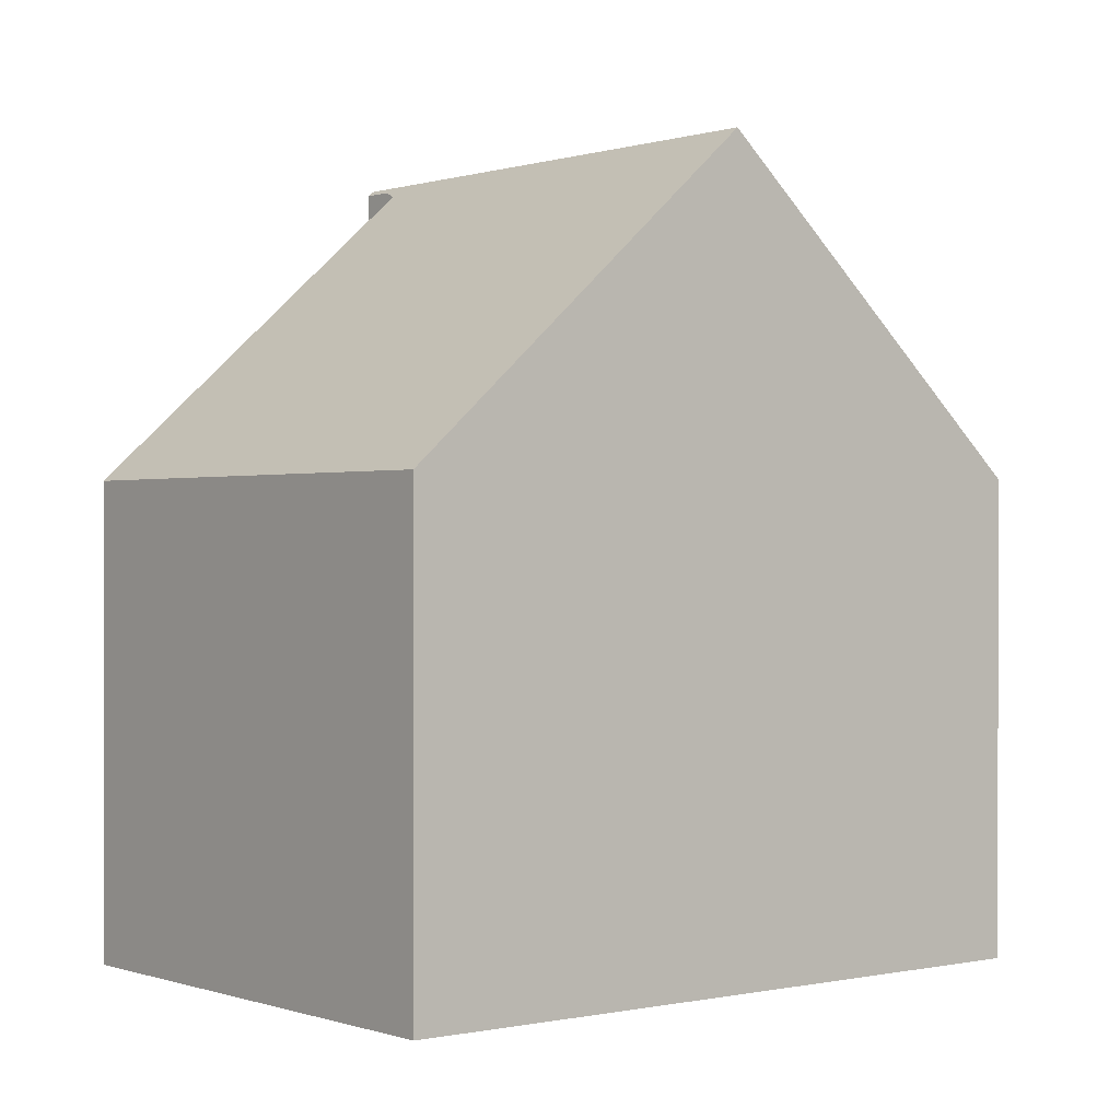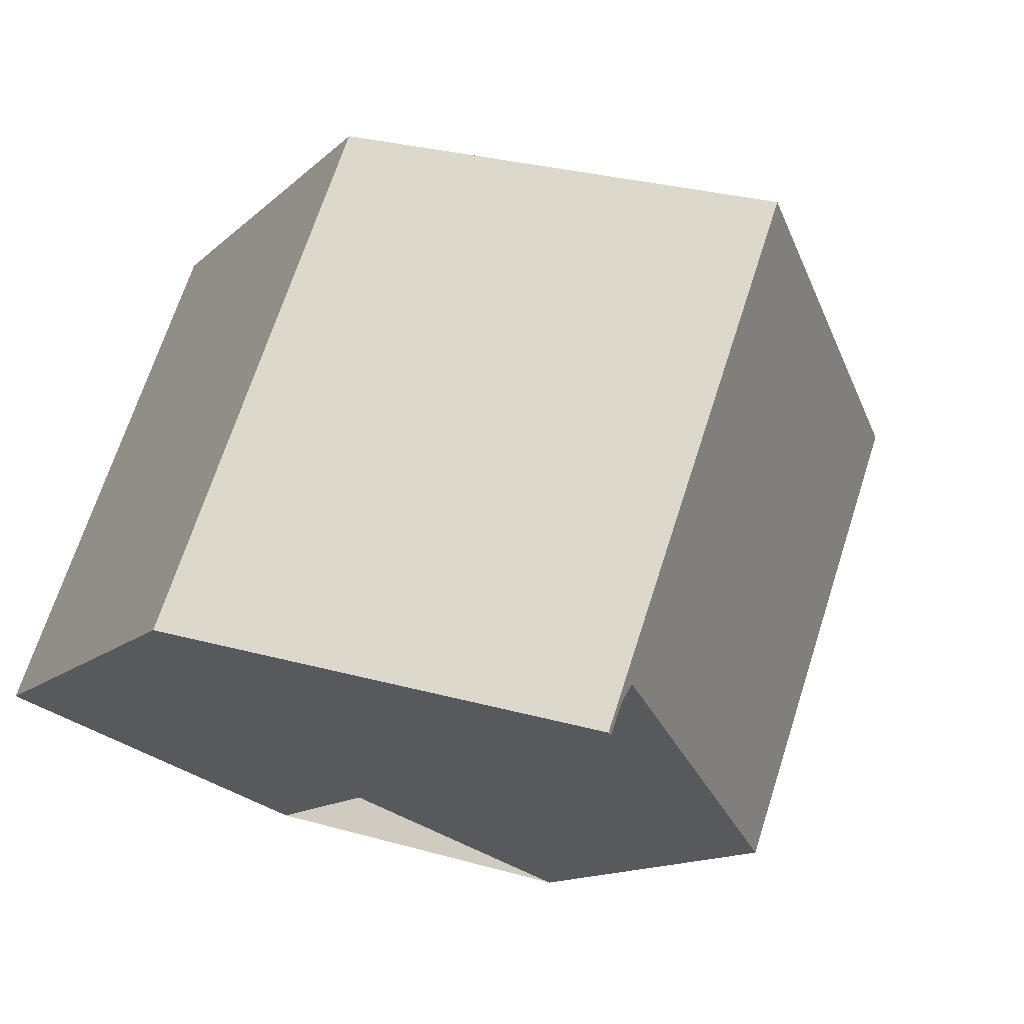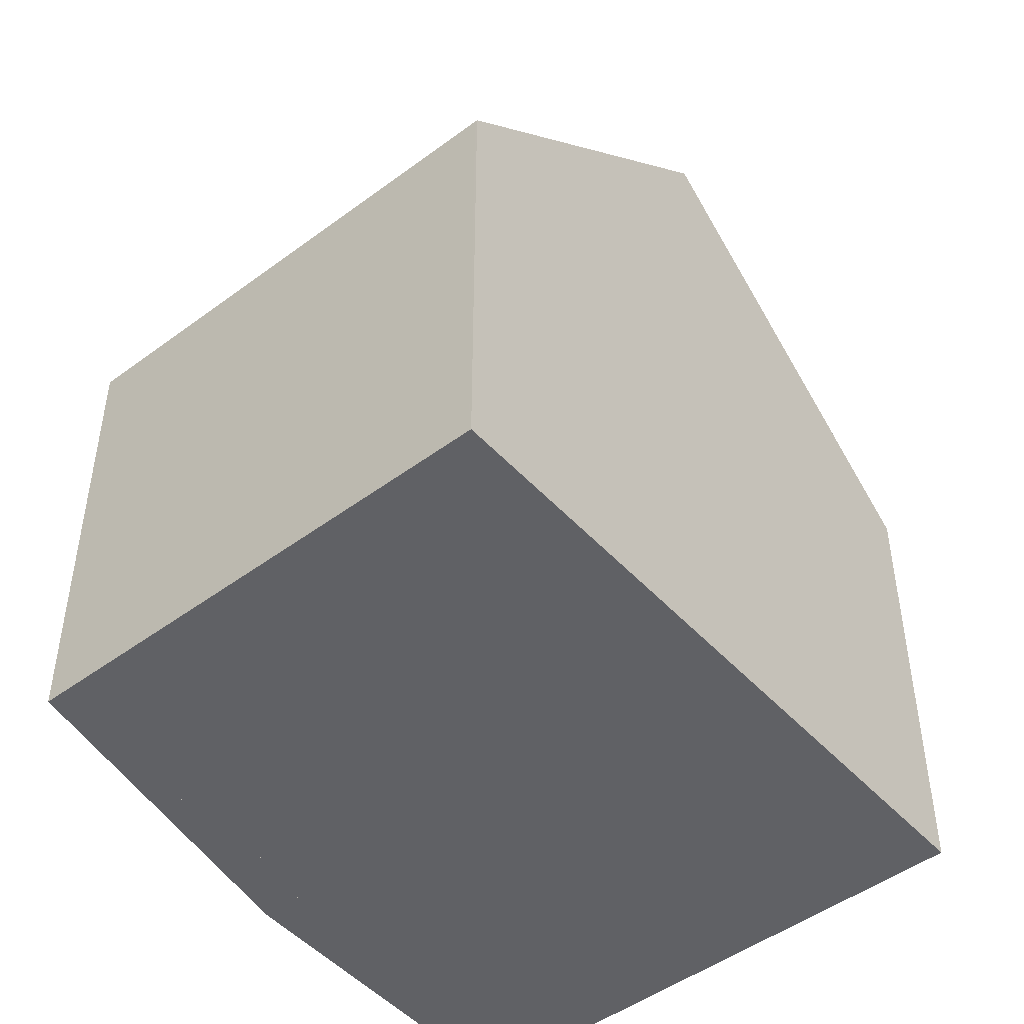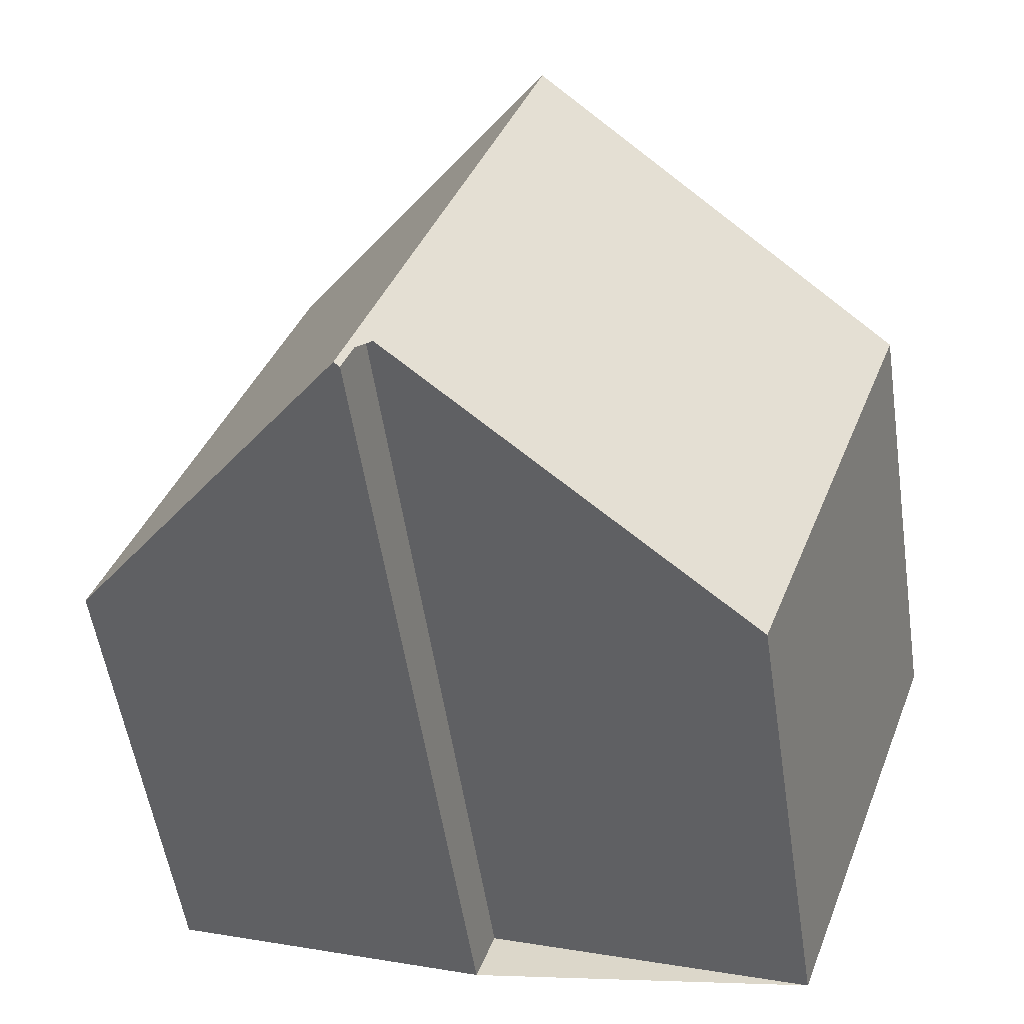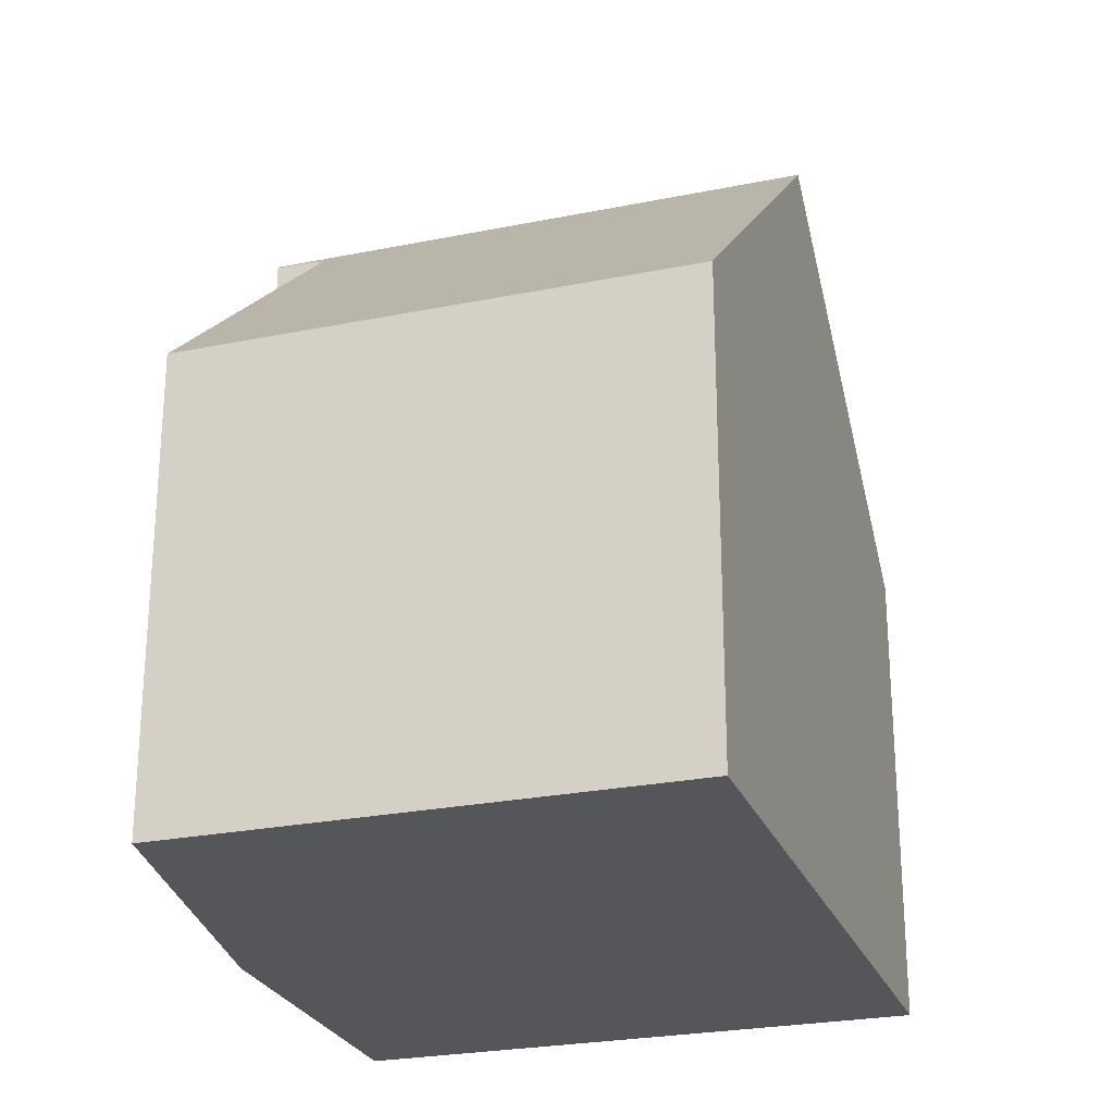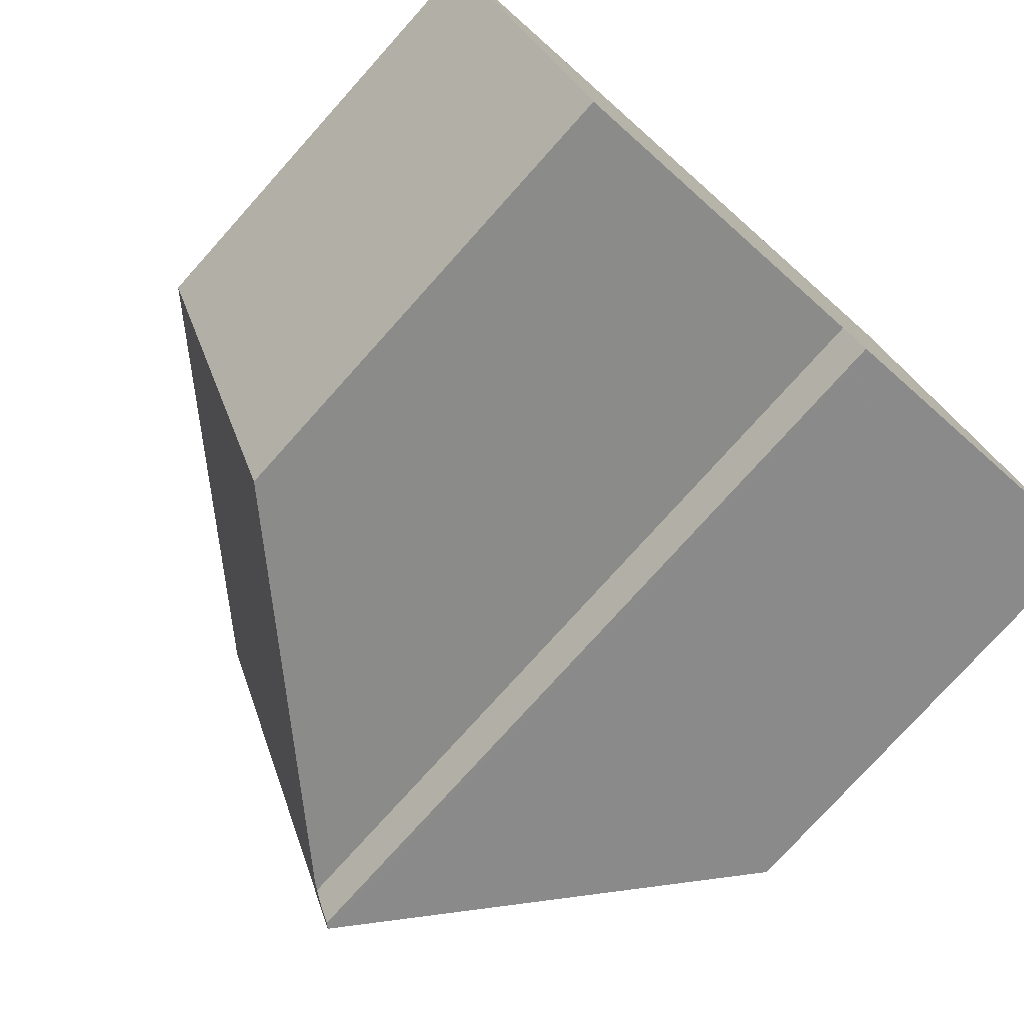
<metadata>
{"format":"obj","ext":"obj","renderer":"f3d","projection":"perspective","resolution":1024,"background":"white","views":[{"elev":0.4,"azim":121.0,"up":"+Z"},{"elev":-13.0,"azim":-27.2,"up":"+Y"},{"elev":-48.2,"azim":109.7,"up":"+Z"},{"elev":-55.0,"azim":8.6,"up":"+Y"},{"elev":-25.6,"azim":87.9,"up":"+Z"},{"elev":-77.1,"azim":138.1,"up":"+Y"}]}
</metadata>
<code>
v -965.3 -980.7 5.312
v -967.3 -986.1 5.305
v -971.1 -984.8 8.804
v -971.3 -985.4 8.805
v -975 -984 5.331
v -972.8 -977.9 5.335
v -969.1 -979.3 8.873
v -971.4 -985.4 8.86
v -967.9 -979.7 7.734
v -969.9 -985.2 7.7
v -971.4 -985.4 8.86
v -969.1 -979.3 8.873
v -972.5 -984.9 7.761
v -970.3 -978.9 7.798
v -974.4 -984.2 5.9
v -972.2 -978.1 5.904
v -971.2 -985 8.861
v -971.2 -985 8.861
v -971.2 -985 8.805
v -972.4 -984.6 7.763
v -974.3 -983.9 5.9
v -974.9 -983.7 5.332
v -969.2 -979.3 8.873
v -969.2 -979.3 8.873
v -967.9 -979.8 7.734
v -965.3 -980.7 5.312
v -970.3 -978.9 7.798
v -972.2 -978.2 5.904
v -972.8 -977.9 5.335
v -965.4 -980.7 5.363
v -967.4 -986.1 5.355
v -965.4 -980.7 5.363
v -970 -981.6 8.868
v -970 -981.6 8.868
v -968.8 -982 7.72
v -966.2 -982.9 5.36
v -971.1 -981.2 7.784
v -973.1 -980.5 5.903
v -973.7 -980.3 5.334
v -966.2 -983 5.309
v -970.6 -981.4 8.25
v -971.9 -984.8 8.24
v -969.8 -979.1 8.256
v -972 -985.1 8.239
v -969.8 -979 8.256
v -971.2 -985.1 8.861
v -971.2 -985.1 8.861
v -971.9 -984.8 8.239
v -971.2 -985.1 8.805
v -972.4 -984.6 7.763
v -974.3 -983.9 5.9
v -974.9 -983.7 5.332
v -965.3 -980.7 5.312
v -965.3 -980.7 5.312
v -965.3 -980.7 0
v -965.3 -980.7 0
v -967.4 -986.1 5.355
v -967.3 -986.1 5.305
v -967.3 -986.1 0
v -967.4 -986.1 0
v -971.2 -985 8.805
v -971.1 -984.8 8.804
v -971.1 -984.8 0
v -971.2 -985 0
v -971.4 -985.4 8.86
v -971.3 -985.4 8.805
v -971.3 -985.4 0
v -971.4 -985.4 -1.776e-15
v -974.9 -983.7 5.332
v -975 -984 5.331
v -975 -984 0
v -974.9 -983.7 0
v -972.2 -978.1 5.904
v -972.8 -977.9 5.335
v -972.8 -977.9 0
v -972.2 -978.1 -8.882e-16
v -967.9 -979.7 7.734
v -969.1 -979.3 8.873
v -969.1 -979.3 0
v -967.9 -979.7 0
v -965.4 -980.7 5.363
v -967.9 -979.7 7.734
v -967.9 -979.7 0
v -965.4 -980.7 8.882e-16
v -971.1 -984.8 8.804
v -969.9 -985.2 7.7
v -969.9 -985.2 0
v -971.1 -984.8 0
v -972 -985.1 8.239
v -971.4 -985.4 8.86
v -971.4 -985.4 -1.776e-15
v -972 -985.1 -1.776e-15
v -974.4 -984.2 5.9
v -972.5 -984.9 7.761
v -972.5 -984.9 -8.882e-16
v -974.4 -984.2 8.882e-16
v -969.8 -979 8.256
v -970.3 -978.9 7.798
v -970.3 -978.9 -8.882e-16
v -969.8 -979 0
v -975 -984 5.331
v -974.4 -984.2 5.9
v -974.4 -984.2 8.882e-16
v -975 -984 0
v -970.3 -978.9 7.798
v -972.2 -978.1 5.904
v -972.2 -978.1 -8.882e-16
v -970.3 -978.9 -8.882e-16
v -971.2 -985.1 8.805
v -971.2 -985 8.805
v -971.2 -985 0
v -971.2 -985.1 0
v -973.7 -980.3 5.334
v -974.9 -983.7 5.332
v -974.9 -983.7 0
v -973.7 -980.3 -8.882e-16
v -966.2 -983 5.309
v -965.3 -980.7 5.312
v -965.3 -980.7 0
v -966.2 -983 -8.882e-16
v -972.8 -977.9 5.335
v -972.8 -977.9 5.335
v -972.8 -977.9 0
v -972.8 -977.9 0
v -969.9 -985.2 7.7
v -967.4 -986.1 5.355
v -967.4 -986.1 0
v -969.9 -985.2 0
v -965.3 -980.7 5.312
v -965.4 -980.7 5.363
v -965.4 -980.7 8.882e-16
v -965.3 -980.7 0
v -972.8 -977.9 5.335
v -973.7 -980.3 5.334
v -973.7 -980.3 -8.882e-16
v -972.8 -977.9 0
v -967.3 -986.1 5.305
v -966.2 -983 5.309
v -966.2 -983 -8.882e-16
v -967.3 -986.1 0
v -972.5 -984.9 7.761
v -972 -985.1 8.239
v -972 -985.1 -1.776e-15
v -972.5 -984.9 -8.882e-16
v -969.1 -979.3 8.873
v -969.8 -979 8.256
v -969.8 -979 0
v -969.1 -979.3 0
v -971.3 -985.4 8.805
v -971.2 -985.1 8.805
v -971.2 -985.1 0
v -971.3 -985.4 0
v -974.9 -983.7 5.332
v -974.9 -983.7 5.332
v -974.9 -983.7 0
v -974.9 -983.7 0
v -965.3 -980.7 0
v -967.3 -986.1 0
v -971.1 -984.8 0
v -971.3 -985.4 0
v -975 -984 0
v -972.8 -977.9 0
f 33 23 25 35
f 35 25 30 36
f 41 37 27 43
f 38 28 27 37
f 39 29 28 38
f 46 17 19 49
f 50 20 42 48
f 51 21 20 50
f 52 22 21 51
f 23 7 9 25
f 30 25 9 32
f 43 27 14 45
f 28 16 14 27
f 29 6 16 28
f 36 30 26 40
f 32 1 26 30
f 35 10 3 19 17 33
f 36 31 10 35
f 42 20 37 41
f 37 20 21 38
f 38 21 22 39
f 40 2 31 36
f 41 34 18 42
f 43 24 34 41
f 48 42 18 47
f 45 12 24 43
f 47 11 44 48
f 49 4 8 46
f 48 44 13 50
f 50 13 15 51
f 51 15 5 52
f 54 55 56 53
f 58 59 60 57
f 62 63 64 61
f 66 67 68 65
f 70 71 72 69
f 74 75 76 73
f 78 79 80 77
f 82 83 84 81
f 86 87 88 85
f 90 91 92 89
f 94 95 96 93
f 98 99 100 97
f 102 103 104 101
f 106 107 108 105
f 110 111 112 109
f 114 115 116 113
f 118 119 120 117
f 122 123 124 121
f 126 127 128 125
f 130 131 132 129
f 134 135 136 133
f 138 139 140 137
f 142 143 144 141
f 146 147 148 145
f 150 151 152 149
f 154 155 156 153
f 158 159 160 161 162 157

</code>
